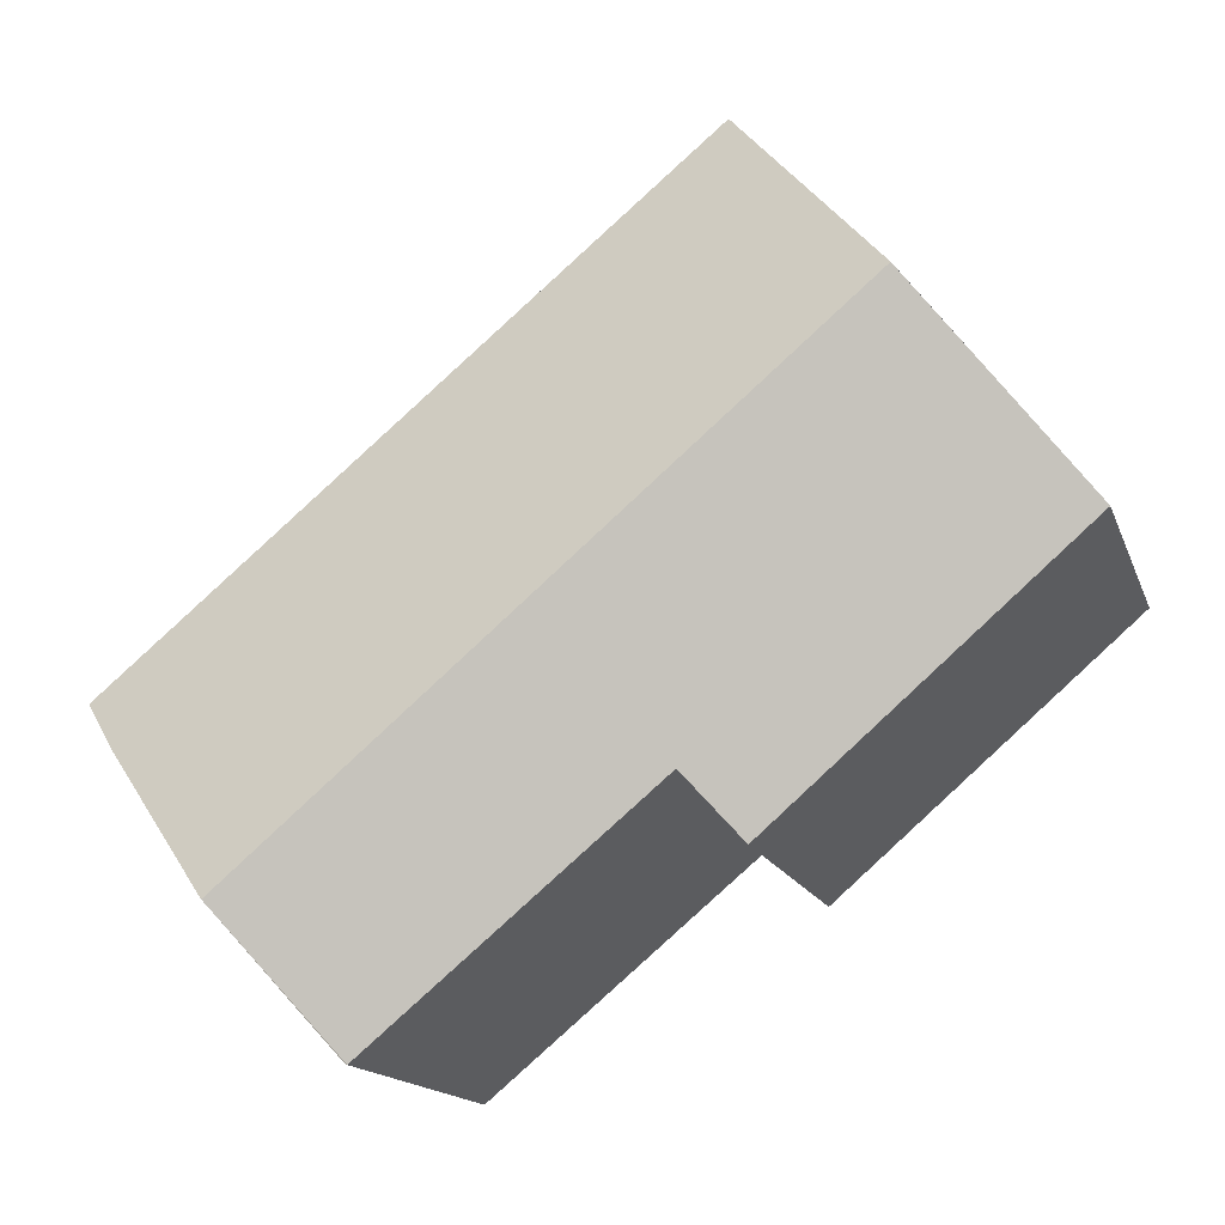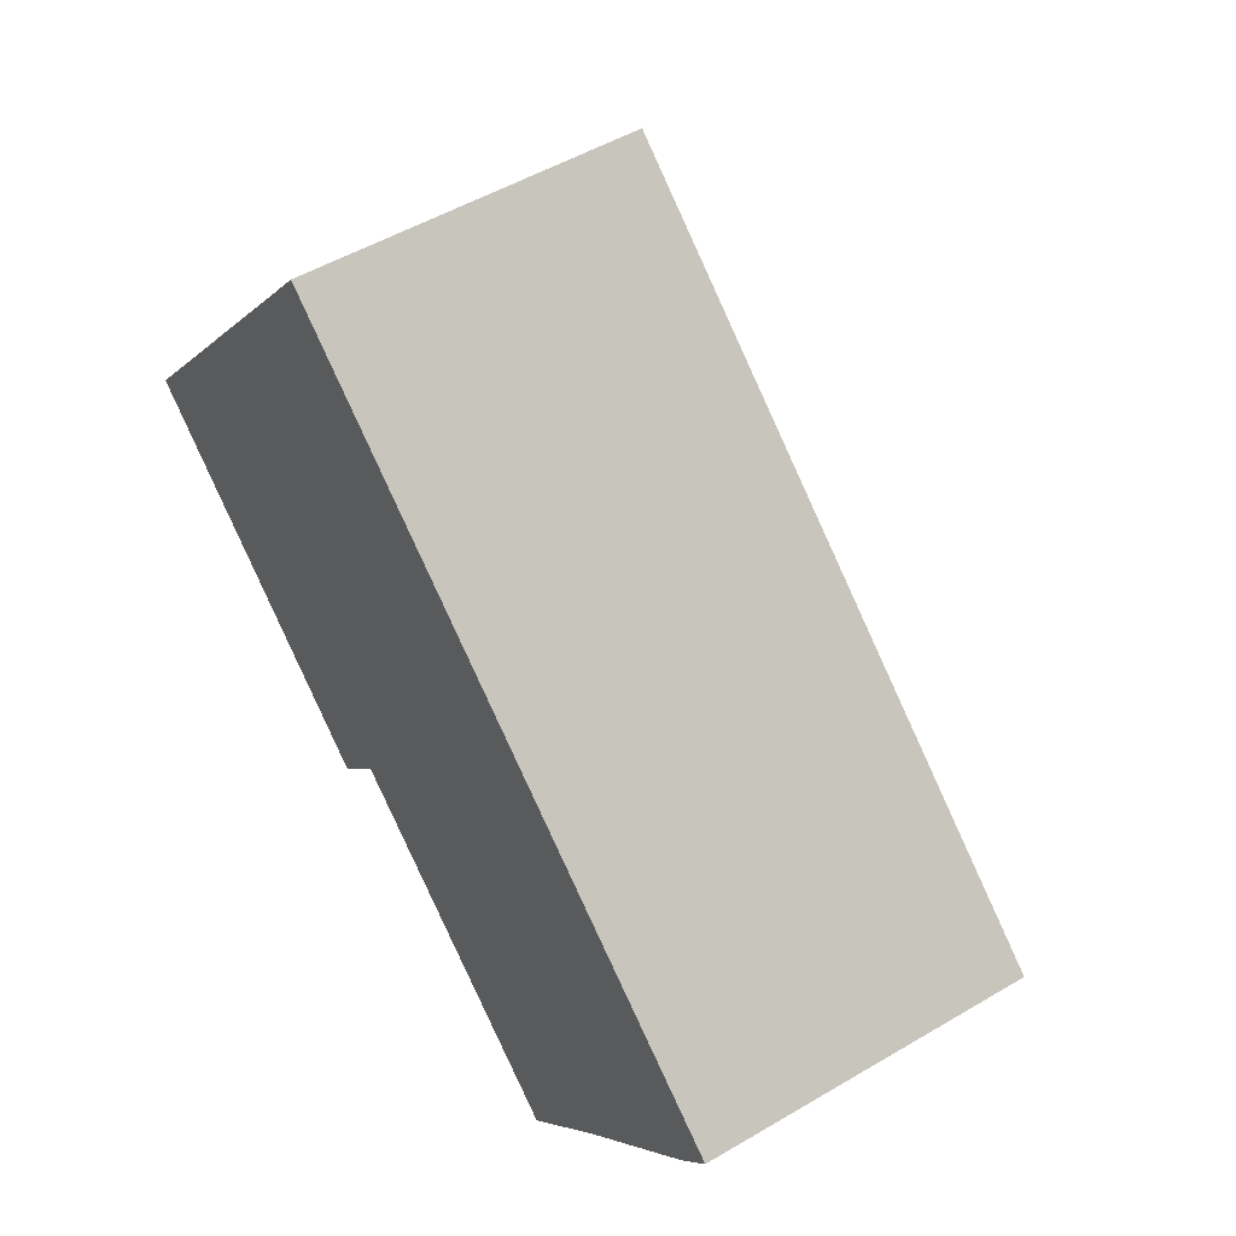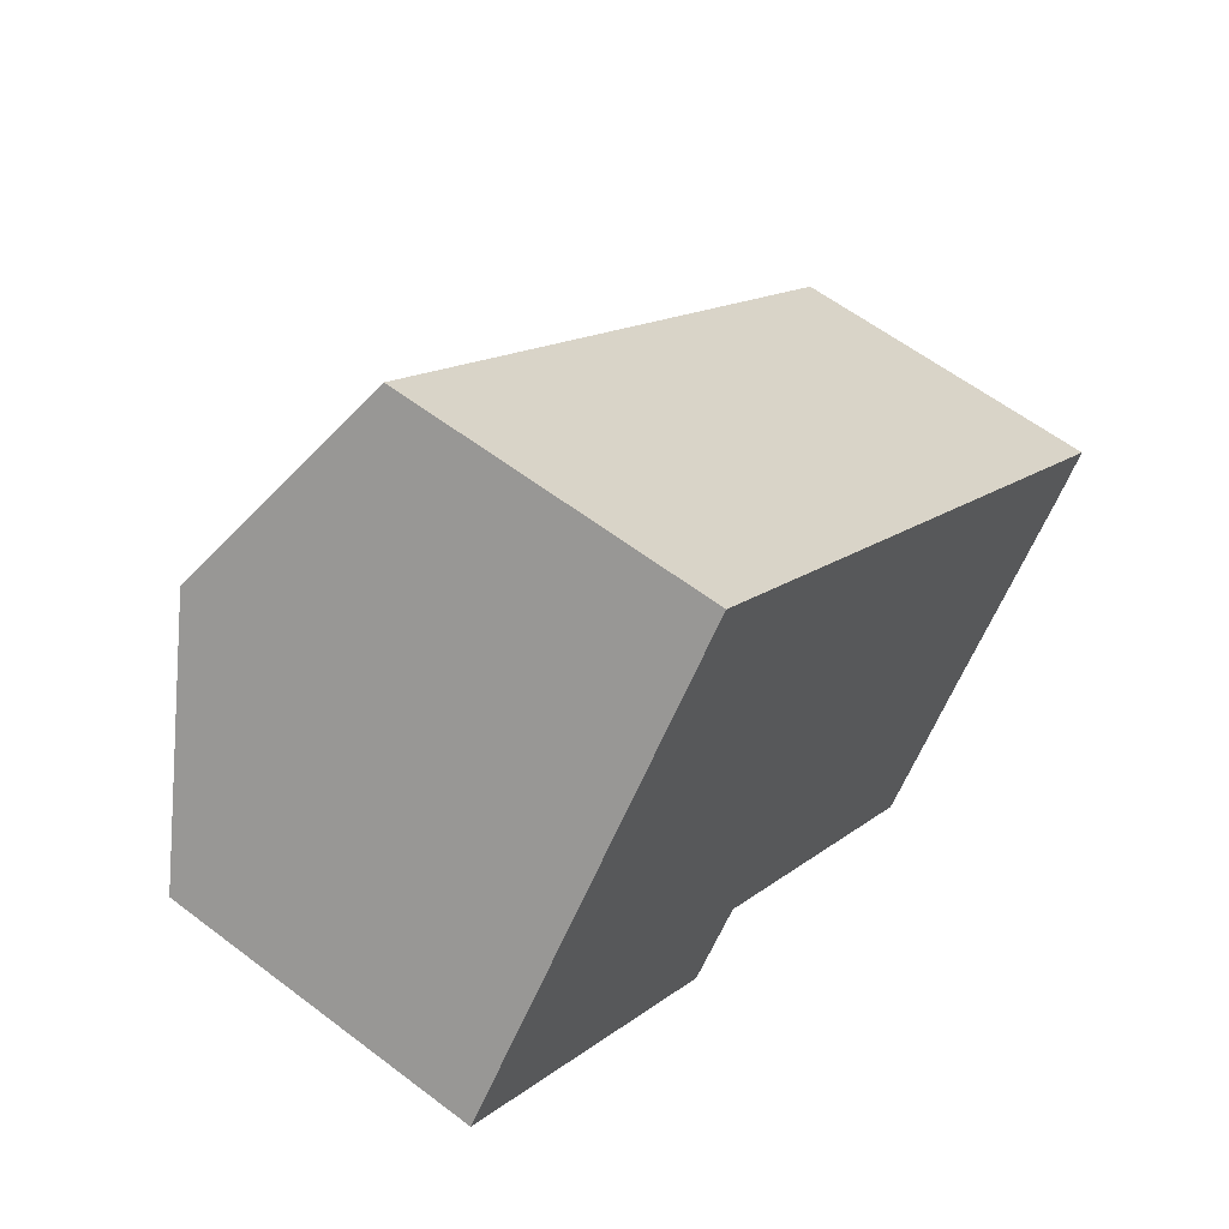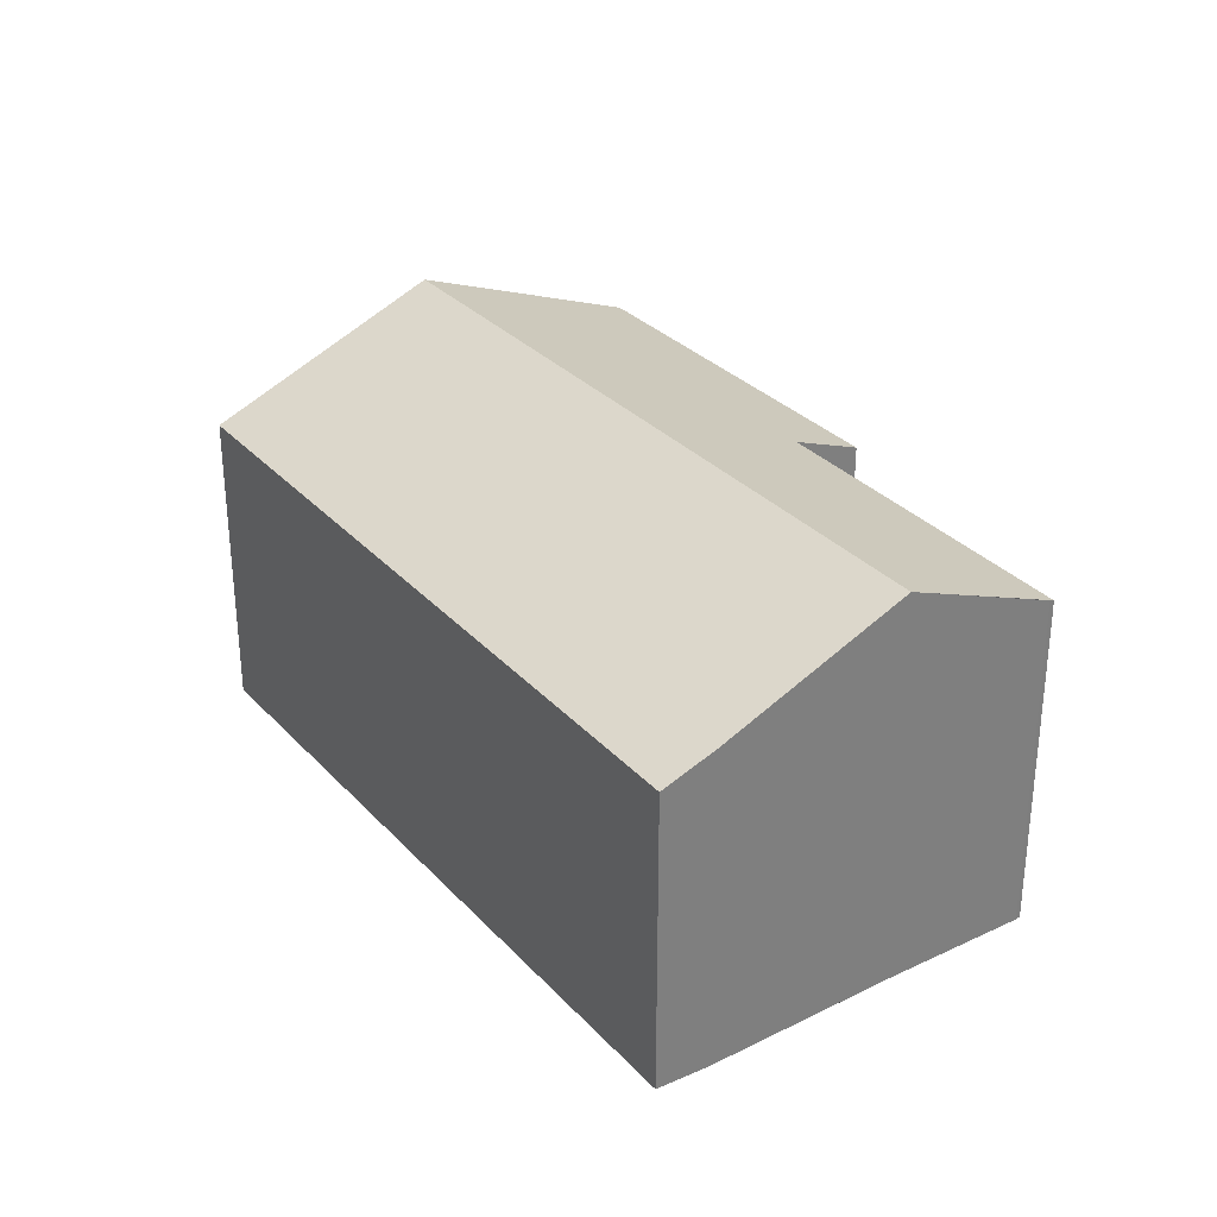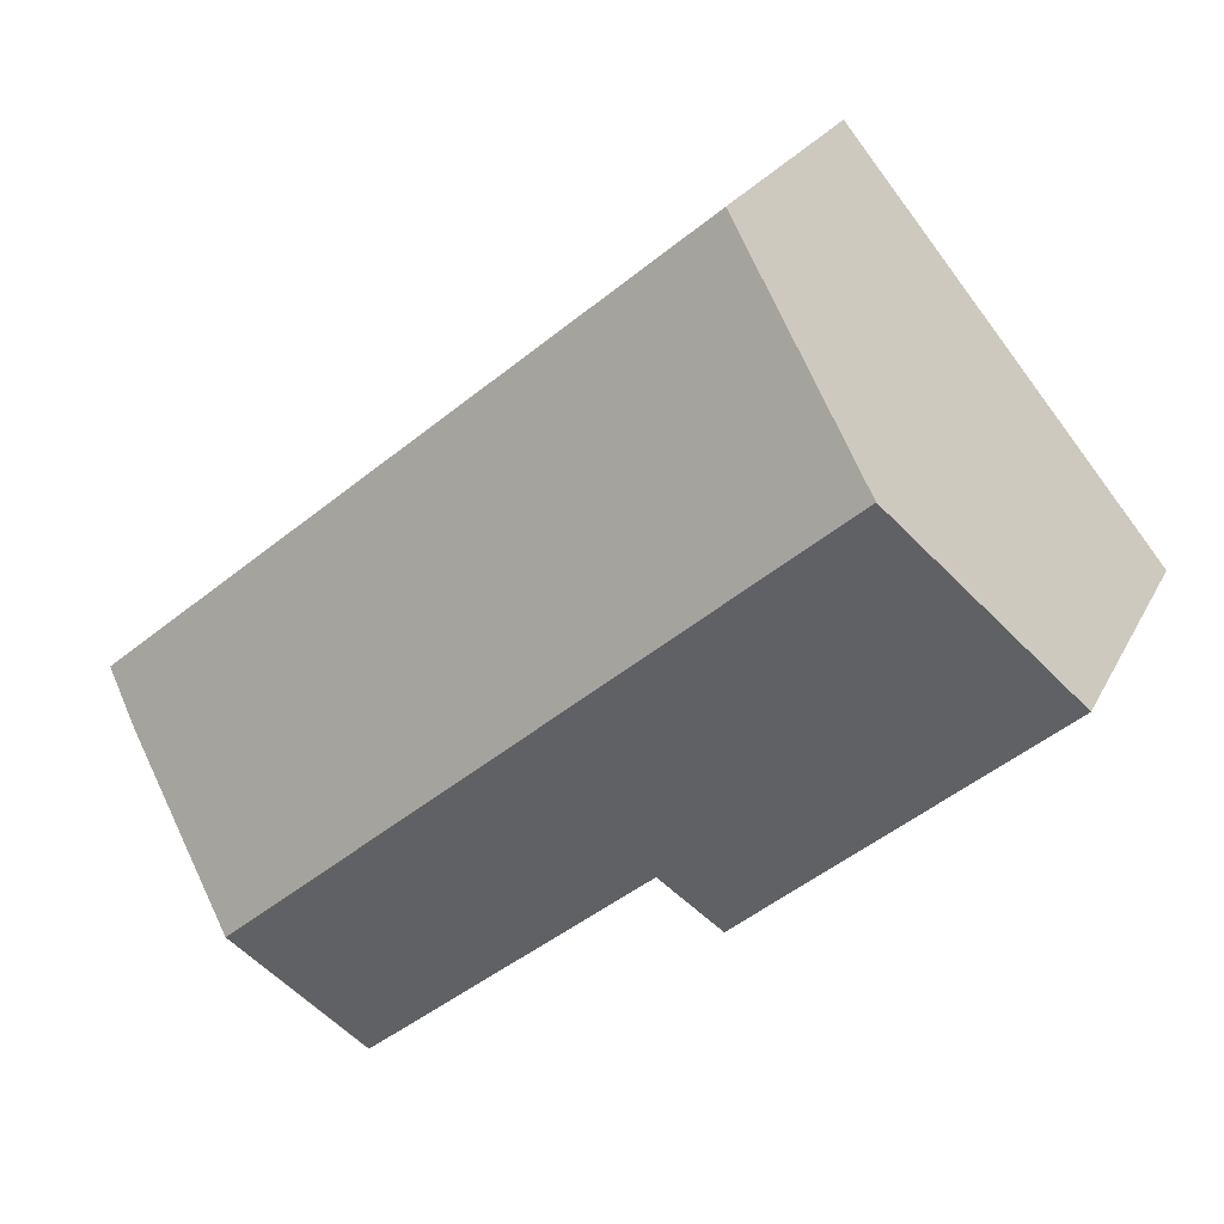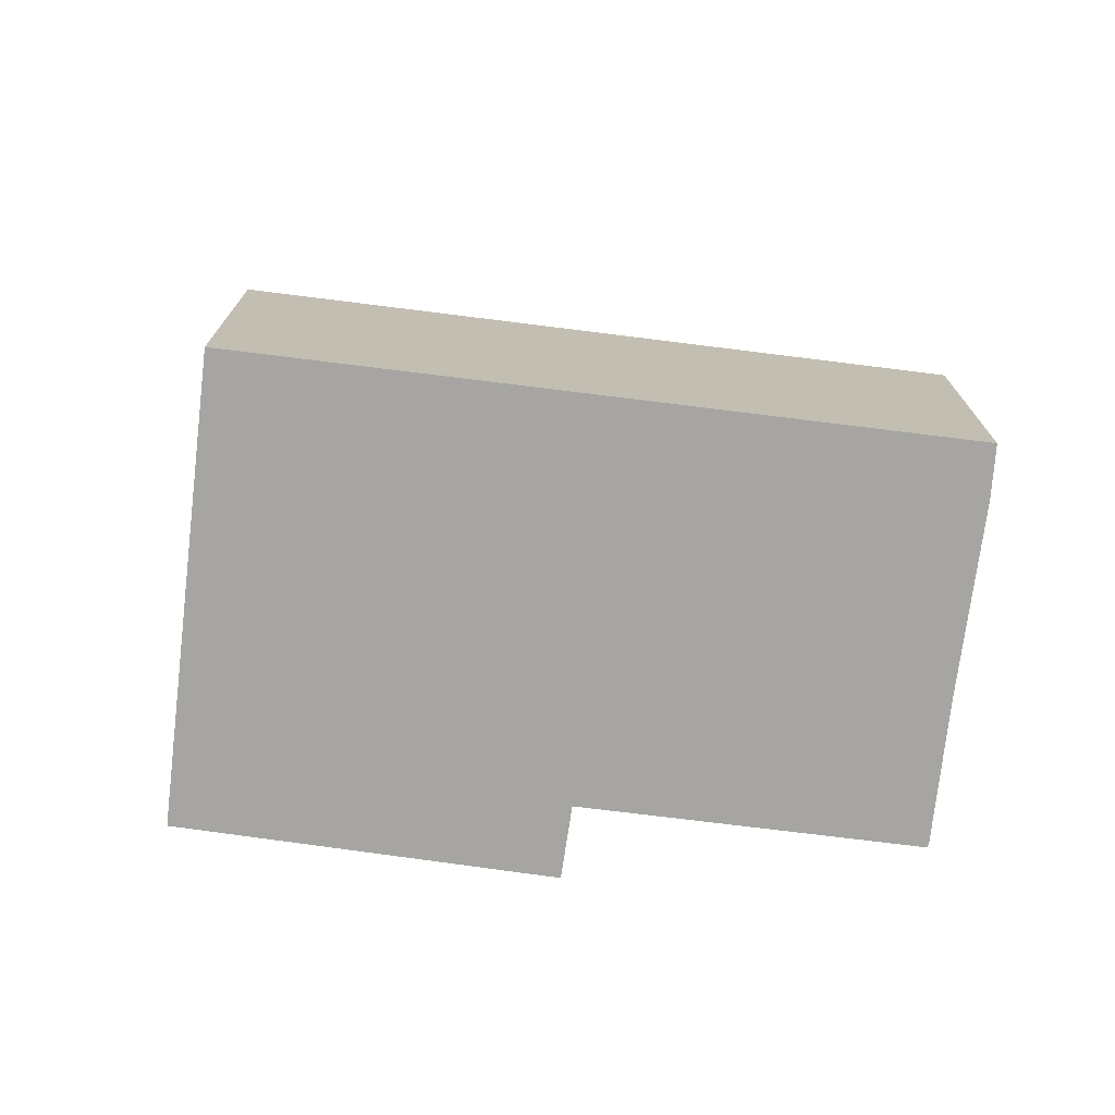
<metadata>
{"format":"obj","ext":"obj","renderer":"f3d","projection":"perspective","resolution":1024,"background":"white","views":[{"elev":-15.4,"azim":-164.0,"up":"+Z"},{"elev":50.7,"azim":57.1,"up":"+Z"},{"elev":59.3,"azim":-51.9,"up":"+Z"},{"elev":31.8,"azim":94.8,"up":"+Y"},{"elev":22.8,"azim":-159.1,"up":"+Z"},{"elev":-73.7,"azim":32.5,"up":"+Y"}]}
</metadata>
<code>
v  3.08 8.243 3.757
v  17.07 6.7 -2.944
v  14.57 8.243 -5.946
v  17.73 6.264 -2.054
v  6.157 6.328 7.511
v  0 6.326 3.874e-16
v  7.005 6.914 -3.969
v  5.983 6.299 -5.146
v  14.47 8.184 -6.061
v  12.49 6.941 -8.514
v  0 0 0
v  5.983 3.151e-16 -5.146
v  12.49 5.213e-16 -8.514
v  7.005 2.43e-16 -3.969
v  3.08 -2.301e-16 3.757
v  6.157 -4.599e-16 7.511
v  17.73 1.258e-16 -2.054
v  17.07 1.803e-16 -2.944
v  14.47 3.711e-16 -6.061
v  14.57 3.641e-16 -5.946
v  12.57 6.985 -8.437
v  12.57 5.166e-16 -8.437
g defaultobject
f 1 2 3
f 2 1 4
f 4 1 5
f 6 7 8
f 7 9 10
f 9 7 3
f 3 7 1
f 1 7 6
f 8 11 6
f 11 8 12
f 13 7 10
f 7 13 14
f 11 1 6
f 1 11 5
f 5 11 15
f 5 15 16
f 16 4 5
f 4 16 17
f 4 18 2
f 18 4 17
f 18 3 2
f 3 18 9
f 9 18 19
f 19 18 20
f 19 21 9
f 21 19 22
f 22 10 21
f 10 22 13
f 14 8 7
f 8 14 12
f 22 14 13
f 14 22 19
f 14 19 20
f 14 20 18
f 14 18 17
f 14 17 16
f 14 16 15
f 14 15 11
f 11 12 14

</code>
